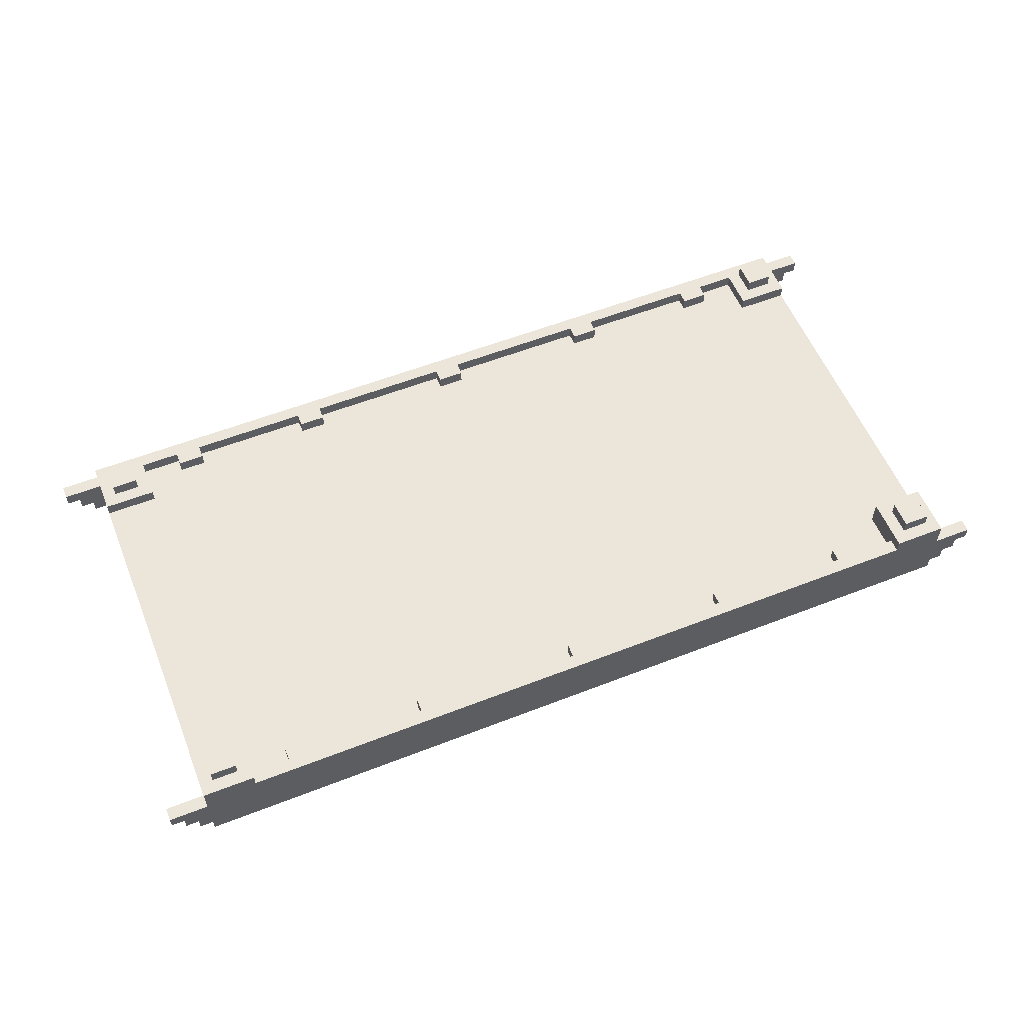
<metadata>
{"format":"obj","ext":"obj","renderer":"f3d","projection":"perspective","resolution":1024,"background":"white","views":[{"elev":57.1,"azim":-22.1,"up":"+Y"}]}
</metadata>
<code>
v -35 3 16
v -35 3 15
v -35 3 -16
v -35 3 -17
v -35 4 16
v -35 4 15
v -35 4 -16
v -35 4 -17
v -34 2 16
v -34 2 15
v -34 2 -16
v -34 2 -17
v -34 3 16
v -34 3 15
v -34 3 -16
v -34 3 -17
v -33 1 16
v -33 1 15
v -33 1 -16
v -33 1 -17
v -33 2 16
v -33 2 15
v -33 2 -16
v -33 2 -17
v -32 0 16
v -32 0 -17
v -32 1 16
v -32 1 15
v -32 1 -16
v -32 1 -17
v -32 3 -13
v -32 3 -16
v -32 4 16
v -32 4 15
v -32 4 12
v -32 4 -13
v -32 4 -16
v -32 4 -17
v -32 5 16
v -32 5 15
v -32 5 -13
v -32 5 -17
v -32 6 16
v -32 6 12
v -31 5 -14
v -31 5 -16
v -31 6 15
v -31 6 13
v -31 6 -14
v -31 6 -16
v -31 7 15
v -31 7 13
v -25 4 15
v -25 4 14
v -25 4 -15
v -25 4 -16
v -25 5 15
v -25 5 14
v -25 5 -15
v -25 5 -16
v -14 4 15
v -14 4 14
v -14 4 -15
v -14 4 -16
v -14 5 15
v -14 5 14
v -14 5 -15
v -14 5 -16
v -1 4 15
v -1 4 14
v -1 4 -15
v -1 4 -16
v -1 5 15
v -1 5 14
v -1 5 -15
v -1 5 -16
v 12 4 15
v 12 4 14
v 12 4 -15
v 12 4 -16
v 12 5 15
v 12 5 14
v 12 5 -15
v 12 5 -16
v 23 4 15
v 23 4 14
v 23 4 -15
v 23 4 -16
v 23 5 15
v 23 5 14
v 23 5 -15
v 23 5 -16
v 28 4 15
v 28 4 12
v 28 4 -13
v 28 4 -16
v 28 5 16
v 28 5 15
v 28 5 -13
v 28 5 -16
v 28 6 16
v 28 6 12
v 29 5 -14
v 29 5 -16
v 29 6 15
v 29 6 13
v 29 6 -14
v 29 6 -16
v 29 7 15
v 29 7 13
v -29 5 -14
v -29 5 -16
v -29 6 15
v -29 6 13
v -29 6 -14
v -29 6 -16
v -29 7 15
v -29 7 13
v -28 4 15
v -28 4 12
v -28 4 -13
v -28 4 -16
v -28 5 16
v -28 5 15
v -28 5 -13
v -28 5 -16
v -28 6 16
v -28 6 12
v -23 4 15
v -23 4 14
v -23 4 -15
v -23 4 -16
v -23 5 15
v -23 5 14
v -23 5 -15
v -23 5 -16
v -12 4 15
v -12 4 14
v -12 4 -15
v -12 4 -16
v -12 5 15
v -12 5 14
v -12 5 -15
v -12 5 -16
v 1 4 15
v 1 4 14
v 1 4 -15
v 1 4 -16
v 1 5 15
v 1 5 14
v 1 5 -15
v 1 5 -16
v 14 4 15
v 14 4 14
v 14 4 -15
v 14 4 -16
v 14 5 15
v 14 5 14
v 14 5 -15
v 14 5 -16
v 25 4 15
v 25 4 14
v 25 4 -15
v 25 4 -16
v 25 5 15
v 25 5 14
v 25 5 -15
v 25 5 -16
v 31 5 -14
v 31 5 -16
v 31 6 15
v 31 6 13
v 31 6 -14
v 31 6 -16
v 31 7 15
v 31 7 13
v 32 0 16
v 32 0 -17
v 32 1 16
v 32 1 15
v 32 1 -16
v 32 1 -17
v 32 3 -13
v 32 3 -16
v 32 4 16
v 32 4 15
v 32 4 12
v 32 4 -13
v 32 4 -16
v 32 4 -17
v 32 5 16
v 32 5 15
v 32 5 -13
v 32 5 -17
v 32 6 16
v 32 6 12
v 33 1 16
v 33 1 15
v 33 1 -16
v 33 1 -17
v 33 2 16
v 33 2 15
v 33 2 -16
v 33 2 -17
v 34 2 16
v 34 2 15
v 34 2 -16
v 34 2 -17
v 34 3 16
v 34 3 15
v 34 3 -16
v 34 3 -17
v 35 3 16
v 35 3 15
v 35 3 -16
v 35 3 -17
v 35 4 16
v 35 4 15
v 35 4 -16
v 35 4 -17
v -35 3 16
v -35 4 16
v -34 2 16
v -34 3 16
v -33 1 16
v -33 2 16
v -32 0 16
v -32 1 16
v -32 2 16
v -32 4 16
v -32 5 16
v -32 6 16
v -28 5 16
v -28 6 16
v -25 4 16
v -25 5 16
v -23 4 16
v -23 5 16
v -14 4 16
v -14 5 16
v -12 4 16
v -12 5 16
v -1 4 16
v -1 5 16
v 1 4 16
v 1 5 16
v 12 4 16
v 12 5 16
v 14 4 16
v 14 5 16
v 23 4 16
v 23 5 16
v 25 4 16
v 25 5 16
v 28 5 16
v 28 6 16
v 32 0 16
v 32 1 16
v 32 2 16
v 32 4 16
v 32 5 16
v 32 6 16
v 33 1 16
v 33 2 16
v 34 2 16
v 34 3 16
v 35 3 16
v 35 4 16
v -31 6 15
v -31 7 15
v -29 6 15
v -29 7 15
v 29 6 15
v 29 7 15
v 31 6 15
v 31 7 15
v -32 4 -13
v -32 5 -13
v -28 4 -13
v -28 5 -13
v 28 4 -13
v 28 5 -13
v 32 4 -13
v 32 5 -13
v -31 5 -14
v -31 6 -14
v -29 5 -14
v -29 6 -14
v 29 5 -14
v 29 6 -14
v 31 5 -14
v 31 6 -14
v -25 4 -15
v -25 5 -15
v -23 4 -15
v -23 5 -15
v -14 4 -15
v -14 5 -15
v -12 4 -15
v -12 5 -15
v -1 4 -15
v -1 5 -15
v 1 4 -15
v 1 5 -15
v 12 4 -15
v 12 5 -15
v 14 4 -15
v 14 5 -15
v 23 4 -15
v 23 5 -15
v 25 4 -15
v 25 5 -15
v -35 3 -16
v -35 4 -16
v -34 2 -16
v -34 3 -16
v -33 1 -16
v -33 2 -16
v -32 1 -16
v -32 3 -16
v -32 4 -16
v -28 4 -16
v -28 5 -16
v -25 4 -16
v -25 5 -16
v -23 4 -16
v -23 5 -16
v -14 4 -16
v -14 5 -16
v -12 4 -16
v -12 5 -16
v -1 4 -16
v -1 5 -16
v 1 4 -16
v 1 5 -16
v 12 4 -16
v 12 5 -16
v 14 4 -16
v 14 5 -16
v 23 4 -16
v 23 5 -16
v 25 4 -16
v 25 5 -16
v 28 4 -16
v 28 5 -16
v 32 1 -16
v 32 3 -16
v 32 4 -16
v 33 1 -16
v 33 2 -16
v 34 2 -16
v 34 3 -16
v 35 3 -16
v 35 4 -16
v -35 3 15
v -35 4 15
v -34 2 15
v -34 3 15
v -33 1 15
v -33 2 15
v -32 1 15
v -32 4 15
v -28 4 15
v -28 5 15
v -25 4 15
v -25 5 15
v -23 4 15
v -23 5 15
v -14 4 15
v -14 5 15
v -12 4 15
v -12 5 15
v -1 4 15
v -1 5 15
v 1 4 15
v 1 5 15
v 12 4 15
v 12 5 15
v 14 4 15
v 14 5 15
v 23 4 15
v 23 5 15
v 25 4 15
v 25 5 15
v 28 4 15
v 28 5 15
v 32 1 15
v 32 4 15
v 33 1 15
v 33 2 15
v 34 2 15
v 34 3 15
v 35 3 15
v 35 4 15
v -25 4 14
v -25 5 14
v -23 4 14
v -23 5 14
v -14 4 14
v -14 5 14
v -12 4 14
v -12 5 14
v -1 4 14
v -1 5 14
v 1 4 14
v 1 5 14
v 12 4 14
v 12 5 14
v 14 4 14
v 14 5 14
v 23 4 14
v 23 5 14
v 25 4 14
v 25 5 14
v -31 6 13
v -31 7 13
v -29 6 13
v -29 7 13
v 29 6 13
v 29 7 13
v 31 6 13
v 31 7 13
v -32 4 12
v -32 6 12
v -28 4 12
v -28 6 12
v 28 4 12
v 28 6 12
v 32 4 12
v 32 6 12
v -31 5 -16
v -31 6 -16
v -29 5 -16
v -29 6 -16
v 29 5 -16
v 29 6 -16
v 31 5 -16
v 31 6 -16
v -35 3 -17
v -35 4 -17
v -34 2 -17
v -34 3 -17
v -33 1 -17
v -33 2 -17
v -32 0 -17
v -32 1 -17
v -32 2 -17
v -32 4 -17
v -32 5 -17
v -28 4 -17
v -28 5 -17
v -25 4 -17
v -25 5 -17
v -23 4 -17
v -23 5 -17
v -14 4 -17
v -14 5 -17
v -12 4 -17
v -12 5 -17
v -1 4 -17
v -1 5 -17
v 1 4 -17
v 1 5 -17
v 12 4 -17
v 12 5 -17
v 14 4 -17
v 14 5 -17
v 23 4 -17
v 23 5 -17
v 25 4 -17
v 25 5 -17
v 28 4 -17
v 28 5 -17
v 32 0 -17
v 32 1 -17
v 32 2 -17
v 32 4 -17
v 32 5 -17
v 33 1 -17
v 33 2 -17
v 34 2 -17
v 34 3 -17
v 35 3 -17
v 35 4 -17
v -32 0 16
v 32 0 16
v -32 0 -17
v 32 0 -17
v -33 1 16
v -32 1 16
v 32 1 16
v 33 1 16
v -33 1 15
v -32 1 15
v 32 1 15
v 33 1 15
v -33 1 -16
v -32 1 -16
v 32 1 -16
v 33 1 -16
v -33 1 -17
v -32 1 -17
v 32 1 -17
v 33 1 -17
v -34 2 16
v -33 2 16
v 33 2 16
v 34 2 16
v -34 2 15
v -33 2 15
v 33 2 15
v 34 2 15
v -34 2 -16
v -33 2 -16
v 33 2 -16
v 34 2 -16
v -34 2 -17
v -33 2 -17
v 33 2 -17
v 34 2 -17
v -35 3 16
v -34 3 16
v 34 3 16
v 35 3 16
v -35 3 15
v -34 3 15
v 34 3 15
v 35 3 15
v -35 3 -16
v -34 3 -16
v 34 3 -16
v 35 3 -16
v -35 3 -17
v -34 3 -17
v 34 3 -17
v 35 3 -17
v -35 4 16
v -32 4 16
v 32 4 16
v 35 4 16
v -35 4 15
v -32 4 15
v -28 4 15
v -25 4 15
v -23 4 15
v -14 4 15
v -12 4 15
v -1 4 15
v 1 4 15
v 12 4 15
v 14 4 15
v 23 4 15
v 25 4 15
v 28 4 15
v 32 4 15
v 35 4 15
v -25 4 14
v -23 4 14
v -14 4 14
v -12 4 14
v -1 4 14
v 1 4 14
v 12 4 14
v 14 4 14
v 23 4 14
v 25 4 14
v -32 4 12
v -28 4 12
v -25 4 12
v -23 4 12
v -14 4 12
v -12 4 12
v -1 4 12
v 1 4 12
v 12 4 12
v 14 4 12
v 23 4 12
v 25 4 12
v 28 4 12
v 32 4 12
v -26 4 11
v -25 4 11
v -23 4 11
v -22 4 11
v -15 4 11
v -14 4 11
v -12 4 11
v -11 4 11
v -2 4 11
v -1 4 11
v 1 4 11
v 2 4 11
v 11 4 11
v 12 4 11
v 14 4 11
v 15 4 11
v 22 4 11
v 23 4 11
v 25 4 11
v 26 4 11
v -27 4 10
v -26 4 10
v -22 4 10
v -21 4 10
v -16 4 10
v -15 4 10
v -11 4 10
v -10 4 10
v -3 4 10
v -2 4 10
v 2 4 10
v 3 4 10
v 10 4 10
v 11 4 10
v 15 4 10
v 16 4 10
v 21 4 10
v 22 4 10
v 26 4 10
v 27 4 10
v -27 4 -11
v -26 4 -11
v -22 4 -11
v -21 4 -11
v -16 4 -11
v -15 4 -11
v -11 4 -11
v -10 4 -11
v -3 4 -11
v -2 4 -11
v 2 4 -11
v 3 4 -11
v 10 4 -11
v 11 4 -11
v 15 4 -11
v 16 4 -11
v 21 4 -11
v 22 4 -11
v 26 4 -11
v 27 4 -11
v -26 4 -12
v -25 4 -12
v -23 4 -12
v -22 4 -12
v -15 4 -12
v -14 4 -12
v -12 4 -12
v -11 4 -12
v -2 4 -12
v -1 4 -12
v 1 4 -12
v 2 4 -12
v 11 4 -12
v 12 4 -12
v 14 4 -12
v 15 4 -12
v 22 4 -12
v 23 4 -12
v 25 4 -12
v 26 4 -12
v -32 4 -13
v -28 4 -13
v -25 4 -13
v -23 4 -13
v -14 4 -13
v -12 4 -13
v -1 4 -13
v 1 4 -13
v 12 4 -13
v 14 4 -13
v 23 4 -13
v 25 4 -13
v 28 4 -13
v 32 4 -13
v -25 4 -15
v -23 4 -15
v -14 4 -15
v -12 4 -15
v -1 4 -15
v 1 4 -15
v 12 4 -15
v 14 4 -15
v 23 4 -15
v 25 4 -15
v -35 4 -16
v -32 4 -16
v -28 4 -16
v -25 4 -16
v -23 4 -16
v -14 4 -16
v -12 4 -16
v -1 4 -16
v 1 4 -16
v 12 4 -16
v 14 4 -16
v 23 4 -16
v 25 4 -16
v 28 4 -16
v 32 4 -16
v 35 4 -16
v -35 4 -17
v -32 4 -17
v 32 4 -17
v 35 4 -17
v -28 5 16
v -25 5 16
v -23 5 16
v -14 5 16
v -12 5 16
v -1 5 16
v 1 5 16
v 12 5 16
v 14 5 16
v 23 5 16
v 25 5 16
v 28 5 16
v -28 5 15
v -25 5 15
v -23 5 15
v -14 5 15
v -12 5 15
v -1 5 15
v 1 5 15
v 12 5 15
v 14 5 15
v 23 5 15
v 25 5 15
v 28 5 15
v -25 5 14
v -23 5 14
v -14 5 14
v -12 5 14
v -1 5 14
v 1 5 14
v 12 5 14
v 14 5 14
v 23 5 14
v 25 5 14
v -32 5 -13
v -28 5 -13
v 28 5 -13
v 32 5 -13
v -31 5 -14
v -29 5 -14
v 29 5 -14
v 31 5 -14
v -25 5 -15
v -23 5 -15
v -14 5 -15
v -12 5 -15
v -1 5 -15
v 1 5 -15
v 12 5 -15
v 14 5 -15
v 23 5 -15
v 25 5 -15
v -31 5 -16
v -29 5 -16
v -28 5 -16
v -25 5 -16
v -23 5 -16
v -14 5 -16
v -12 5 -16
v -1 5 -16
v 1 5 -16
v 12 5 -16
v 14 5 -16
v 23 5 -16
v 25 5 -16
v 28 5 -16
v 29 5 -16
v 31 5 -16
v -32 5 -17
v -28 5 -17
v -25 5 -17
v -23 5 -17
v -14 5 -17
v -12 5 -17
v -1 5 -17
v 1 5 -17
v 12 5 -17
v 14 5 -17
v 23 5 -17
v 25 5 -17
v 28 5 -17
v 32 5 -17
v -32 6 16
v -28 6 16
v 28 6 16
v 32 6 16
v -31 6 15
v -29 6 15
v 29 6 15
v 31 6 15
v -31 6 13
v -29 6 13
v 29 6 13
v 31 6 13
v -32 6 12
v -28 6 12
v 28 6 12
v 32 6 12
v -31 6 -14
v -29 6 -14
v 29 6 -14
v 31 6 -14
v -31 6 -16
v -29 6 -16
v 29 6 -16
v 31 6 -16
v -31 7 15
v -29 7 15
v 29 7 15
v 31 7 15
v -31 7 13
v -29 7 13
v 29 7 13
v 31 7 13
f 5 2 1
f 6 2 5
f 7 4 3
f 8 4 7
f 13 10 9
f 14 10 13
f 15 12 11
f 16 12 15
f 21 18 17
f 22 18 21
f 23 20 19
f 24 20 23
f 27 26 25
f 28 26 27
f 29 26 28
f 30 26 29
f 31 29 28
f 32 29 31
f 34 31 28
f 35 31 34
f 36 32 31
f 36 31 35
f 37 32 36
f 39 34 33
f 40 35 34
f 40 34 39
f 41 37 36
f 41 38 37
f 42 38 41
f 43 40 39
f 44 35 40
f 44 40 43
f 49 46 45
f 50 46 49
f 51 48 47
f 52 48 51
f 57 54 53
f 58 54 57
f 59 56 55
f 60 56 59
f 65 62 61
f 66 62 65
f 67 64 63
f 68 64 67
f 73 70 69
f 74 70 73
f 75 72 71
f 76 72 75
f 81 78 77
f 82 78 81
f 83 80 79
f 84 80 83
f 89 86 85
f 90 86 89
f 91 88 87
f 92 88 91
f 98 94 93
f 99 96 95
f 100 96 99
f 101 98 97
f 102 94 98
f 102 98 101
f 107 104 103
f 108 104 107
f 109 106 105
f 110 106 109
f 111 112 115
f 115 112 116
f 113 114 117
f 117 114 118
f 119 120 124
f 121 122 125
f 125 122 126
f 123 124 127
f 124 120 128
f 127 124 128
f 129 130 133
f 133 130 134
f 131 132 135
f 135 132 136
f 137 138 141
f 141 138 142
f 139 140 143
f 143 140 144
f 145 146 149
f 149 146 150
f 147 148 151
f 151 148 152
f 153 154 157
f 157 154 158
f 155 156 159
f 159 156 160
f 161 162 165
f 165 162 166
f 163 164 167
f 167 164 168
f 169 170 173
f 173 170 174
f 171 172 175
f 175 172 176
f 177 178 179
f 179 178 180
f 180 178 181
f 181 178 182
f 180 181 183
f 183 181 184
f 180 183 186
f 186 183 187
f 183 184 188
f 187 183 188
f 188 184 189
f 185 186 191
f 186 187 192
f 191 186 192
f 188 189 193
f 189 190 193
f 193 190 194
f 191 192 195
f 192 187 196
f 195 192 196
f 197 198 201
f 201 198 202
f 199 200 203
f 203 200 204
f 205 206 209
f 209 206 210
f 207 208 211
f 211 208 212
f 213 214 217
f 217 214 218
f 215 216 219
f 219 216 220
f 224 222 221
f 226 224 223
f 228 226 225
f 229 224 226
f 229 226 228
f 230 222 224
f 230 224 229
f 233 230 229
f 233 232 231
f 233 231 230
f 234 232 233
f 235 233 229
f 236 233 235
f 237 235 229
f 237 236 235
f 238 236 237
f 239 237 229
f 239 238 237
f 240 238 239
f 241 239 229
f 241 240 239
f 242 240 241
f 243 241 229
f 243 242 241
f 244 242 243
f 245 243 229
f 245 244 243
f 246 244 245
f 247 245 229
f 247 246 245
f 248 246 247
f 249 247 229
f 249 248 247
f 250 248 249
f 251 249 229
f 251 250 249
f 252 250 251
f 253 251 229
f 253 252 251
f 254 252 253
f 255 254 253
f 257 228 227
f 258 229 228
f 258 228 257
f 259 255 253
f 259 229 258
f 259 253 229
f 260 255 259
f 261 256 255
f 261 255 260
f 262 256 261
f 263 260 259
f 263 259 258
f 264 260 263
f 265 260 264
f 266 260 265
f 267 260 266
f 268 260 267
f 271 270 269
f 272 270 271
f 275 274 273
f 276 274 275
f 279 278 277
f 280 278 279
f 283 282 281
f 284 282 283
f 287 286 285
f 288 286 287
f 291 290 289
f 292 290 291
f 295 294 293
f 296 294 295
f 299 298 297
f 300 298 299
f 303 302 301
f 304 302 303
f 307 306 305
f 308 306 307
f 311 310 309
f 312 310 311
f 316 314 313
f 318 316 315
f 319 318 317
f 320 314 316
f 320 318 319
f 320 316 318
f 321 314 320
f 324 323 322
f 325 323 324
f 328 327 326
f 329 327 328
f 332 331 330
f 333 331 332
f 336 335 334
f 337 335 336
f 340 339 338
f 341 339 340
f 344 343 342
f 345 343 344
f 349 347 346
f 349 348 347
f 350 348 349
f 351 348 350
f 352 348 351
f 353 348 352
f 354 348 353
f 355 356 358
f 357 358 360
f 359 360 361
f 358 356 362
f 361 360 362
f 360 358 362
f 363 364 365
f 365 364 366
f 367 368 369
f 369 368 370
f 371 372 373
f 373 372 374
f 375 376 377
f 377 376 378
f 379 380 381
f 381 380 382
f 383 384 385
f 385 384 386
f 387 388 389
f 389 388 390
f 390 388 391
f 391 388 392
f 392 388 393
f 393 388 394
f 395 396 397
f 397 396 398
f 399 400 401
f 401 400 402
f 403 404 405
f 405 404 406
f 407 408 409
f 409 408 410
f 411 412 413
f 413 412 414
f 415 416 417
f 417 416 418
f 419 420 421
f 421 420 422
f 423 424 425
f 425 424 426
f 427 428 429
f 429 428 430
f 431 432 433
f 433 432 434
f 435 436 437
f 437 436 438
f 439 440 442
f 441 442 444
f 443 444 446
f 444 442 447
f 446 444 447
f 442 440 448
f 447 442 448
f 447 448 450
f 448 449 450
f 450 449 451
f 447 450 452
f 450 451 452
f 452 451 453
f 447 452 454
f 452 453 454
f 454 453 455
f 447 454 456
f 454 455 456
f 456 455 457
f 447 456 458
f 456 457 458
f 458 457 459
f 447 458 460
f 458 459 460
f 460 459 461
f 447 460 462
f 460 461 462
f 462 461 463
f 447 462 464
f 462 463 464
f 464 463 465
f 447 464 466
f 464 465 466
f 466 465 467
f 447 466 468
f 466 467 468
f 468 467 469
f 447 468 470
f 468 469 470
f 470 469 471
f 447 470 472
f 470 471 472
f 472 471 473
f 445 446 474
f 446 447 475
f 474 446 475
f 447 472 476
f 475 447 476
f 472 473 477
f 476 472 477
f 477 473 478
f 475 476 479
f 476 477 479
f 479 477 480
f 480 477 481
f 481 477 482
f 482 477 483
f 483 477 484
f 487 486 485
f 488 486 487
f 493 490 489
f 494 490 493
f 495 492 491
f 496 492 495
f 501 498 497
f 502 498 501
f 503 500 499
f 504 500 503
f 509 506 505
f 510 506 509
f 511 508 507
f 512 508 511
f 517 514 513
f 518 514 517
f 519 516 515
f 520 516 519
f 525 522 521
f 526 522 525
f 527 524 523
f 528 524 527
f 533 530 529
f 534 530 533
f 535 532 531
f 536 532 535
f 537 538 541
f 541 538 542
f 539 540 555
f 555 540 556
f 543 544 557
f 545 546 558
f 558 546 559
f 547 548 560
f 560 548 561
f 549 550 562
f 562 550 563
f 551 552 564
f 564 552 565
f 553 554 566
f 564 565 568
f 565 566 568
f 543 557 568
f 558 559 568
f 563 564 568
f 560 561 568
f 561 562 568
f 562 563 568
f 559 560 568
f 557 558 568
f 568 566 569
f 569 566 570
f 570 566 571
f 571 566 572
f 572 566 573
f 573 566 574
f 574 566 575
f 575 566 576
f 576 566 577
f 566 554 578
f 577 566 578
f 578 554 579
f 567 568 581
f 568 569 581
f 569 570 582
f 581 569 582
f 570 571 583
f 582 570 583
f 583 571 584
f 584 571 585
f 571 572 586
f 585 571 586
f 572 573 587
f 586 572 587
f 587 573 588
f 588 573 589
f 573 574 590
f 589 573 590
f 574 575 591
f 590 574 591
f 591 575 592
f 592 575 593
f 575 576 594
f 593 575 594
f 576 577 595
f 594 576 595
f 595 577 596
f 596 577 597
f 577 578 598
f 597 577 598
f 579 580 599
f 598 578 599
f 578 579 599
f 599 580 600
f 567 581 601
f 581 582 602
f 601 581 602
f 582 583 602
f 583 584 602
f 584 585 603
f 602 584 603
f 603 585 604
f 604 585 605
f 585 586 606
f 605 585 606
f 586 587 606
f 587 588 606
f 588 589 607
f 606 588 607
f 607 589 608
f 608 589 609
f 589 590 610
f 609 589 610
f 590 591 610
f 591 592 610
f 592 593 611
f 610 592 611
f 611 593 612
f 612 593 613
f 593 594 614
f 613 593 614
f 595 596 614
f 594 595 614
f 596 597 615
f 614 596 615
f 615 597 616
f 616 597 617
f 597 598 618
f 617 597 618
f 599 600 618
f 598 599 618
f 600 580 619
f 618 600 619
f 619 580 620
f 567 601 621
f 601 602 621
f 603 604 621
f 602 603 621
f 621 604 622
f 622 604 623
f 604 605 624
f 623 604 624
f 605 606 625
f 624 605 625
f 607 608 625
f 606 607 625
f 625 608 626
f 626 608 627
f 608 609 628
f 627 608 628
f 611 612 629
f 628 609 629
f 609 610 629
f 610 611 629
f 629 612 630
f 630 612 631
f 612 613 632
f 631 612 632
f 613 614 633
f 632 613 633
f 615 616 633
f 614 615 633
f 633 616 634
f 634 616 635
f 616 617 636
f 635 616 636
f 617 618 637
f 636 617 637
f 619 620 637
f 618 619 637
f 637 620 638
f 638 620 639
f 620 580 640
f 639 620 640
f 622 623 641
f 621 622 641
f 641 623 642
f 642 623 643
f 623 624 644
f 643 623 644
f 625 626 644
f 624 625 644
f 626 627 645
f 644 626 645
f 645 627 646
f 646 627 647
f 627 628 648
f 647 627 648
f 629 630 648
f 628 629 648
f 630 631 649
f 648 630 649
f 649 631 650
f 650 631 651
f 633 634 652
f 651 631 652
f 631 632 652
f 632 633 652
f 634 635 653
f 652 634 653
f 653 635 654
f 654 635 655
f 635 636 656
f 655 635 656
f 636 637 656
f 637 638 656
f 638 639 657
f 656 638 657
f 657 639 658
f 658 639 659
f 639 640 660
f 659 639 660
f 641 642 661
f 621 641 661
f 567 621 661
f 661 642 662
f 642 643 663
f 662 642 663
f 643 644 664
f 663 643 664
f 645 646 664
f 644 645 664
f 646 647 665
f 664 646 665
f 647 648 666
f 665 647 666
f 649 650 666
f 648 649 666
f 650 651 667
f 666 650 667
f 651 652 668
f 667 651 668
f 652 653 668
f 653 654 668
f 654 655 669
f 668 654 669
f 655 656 670
f 669 655 670
f 657 658 670
f 656 657 670
f 658 659 671
f 670 658 671
f 659 660 672
f 671 659 672
f 640 580 673
f 672 660 673
f 660 640 673
f 673 580 674
f 664 665 675
f 666 667 675
f 672 673 675
f 663 664 675
f 670 671 675
f 669 670 675
f 662 663 675
f 671 672 675
f 665 666 675
f 668 669 675
f 667 668 675
f 675 673 676
f 676 673 677
f 677 673 678
f 678 673 679
f 679 673 680
f 680 673 681
f 681 673 682
f 682 673 683
f 683 673 684
f 662 675 687
f 687 675 688
f 676 677 689
f 689 677 690
f 678 679 691
f 691 679 692
f 680 681 693
f 693 681 694
f 682 683 695
f 695 683 696
f 684 673 697
f 697 673 698
f 685 686 701
f 701 686 702
f 699 700 703
f 703 700 704
f 705 706 717
f 706 707 718
f 717 706 718
f 707 708 719
f 718 707 719
f 708 709 720
f 719 708 720
f 709 710 721
f 720 709 721
f 710 711 722
f 721 710 722
f 711 712 723
f 722 711 723
f 712 713 724
f 723 712 724
f 713 714 725
f 724 713 725
f 714 715 726
f 725 714 726
f 715 716 727
f 726 715 727
f 727 716 728
f 718 719 729
f 729 719 730
f 720 721 731
f 731 721 732
f 722 723 733
f 733 723 734
f 724 725 735
f 735 725 736
f 726 727 737
f 737 727 738
f 739 740 743
f 743 740 744
f 741 742 745
f 745 742 746
f 739 743 757
f 744 740 758
f 758 740 759
f 747 748 760
f 760 748 761
f 749 750 762
f 762 750 763
f 751 752 764
f 764 752 765
f 753 754 766
f 766 754 767
f 755 756 768
f 768 756 769
f 741 745 770
f 770 745 771
f 746 742 772
f 739 757 773
f 758 759 773
f 757 758 773
f 759 760 774
f 773 759 774
f 760 761 775
f 774 760 775
f 761 762 776
f 775 761 776
f 762 763 777
f 776 762 777
f 763 764 778
f 777 763 778
f 764 765 779
f 778 764 779
f 765 766 780
f 779 765 780
f 766 767 781
f 780 766 781
f 767 768 782
f 781 767 782
f 768 769 783
f 782 768 783
f 769 770 784
f 783 769 784
f 771 772 785
f 784 770 785
f 770 771 785
f 772 742 786
f 785 772 786
f 787 788 791
f 791 788 792
f 789 790 793
f 793 790 794
f 787 791 795
f 792 788 796
f 789 793 797
f 794 790 798
f 787 795 799
f 795 796 799
f 796 788 800
f 799 796 800
f 797 798 801
f 789 797 801
f 798 790 802
f 801 798 802
f 803 804 807
f 807 804 808
f 805 806 809
f 809 806 810
f 811 812 815
f 815 812 816
f 813 814 817
f 817 814 818

</code>
